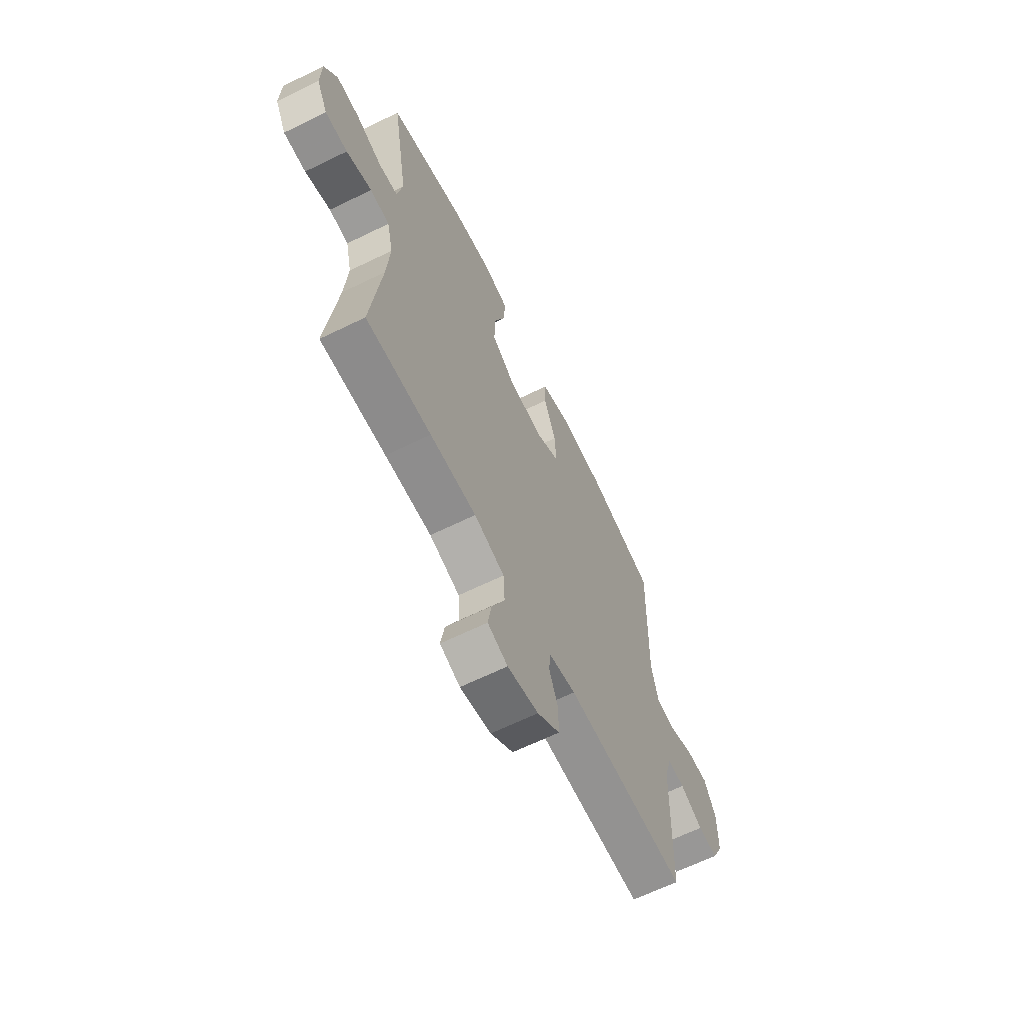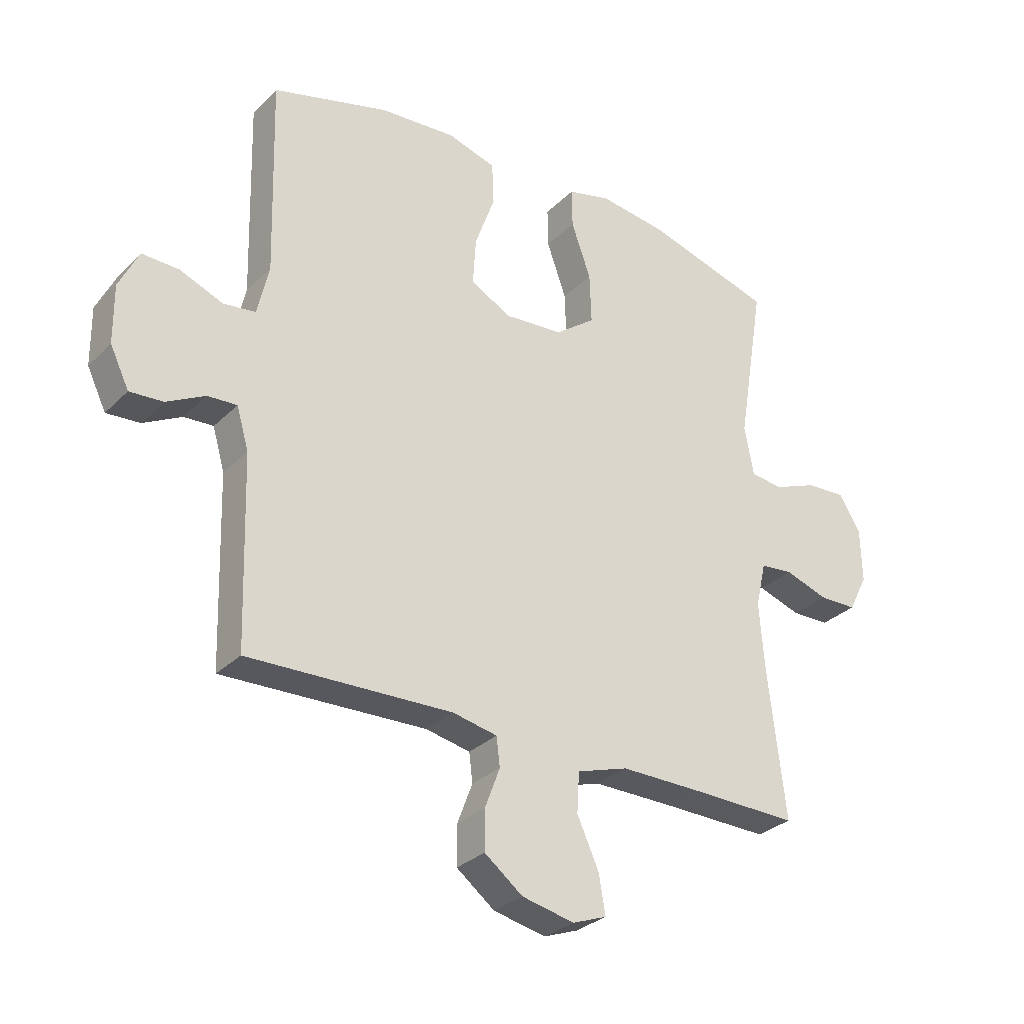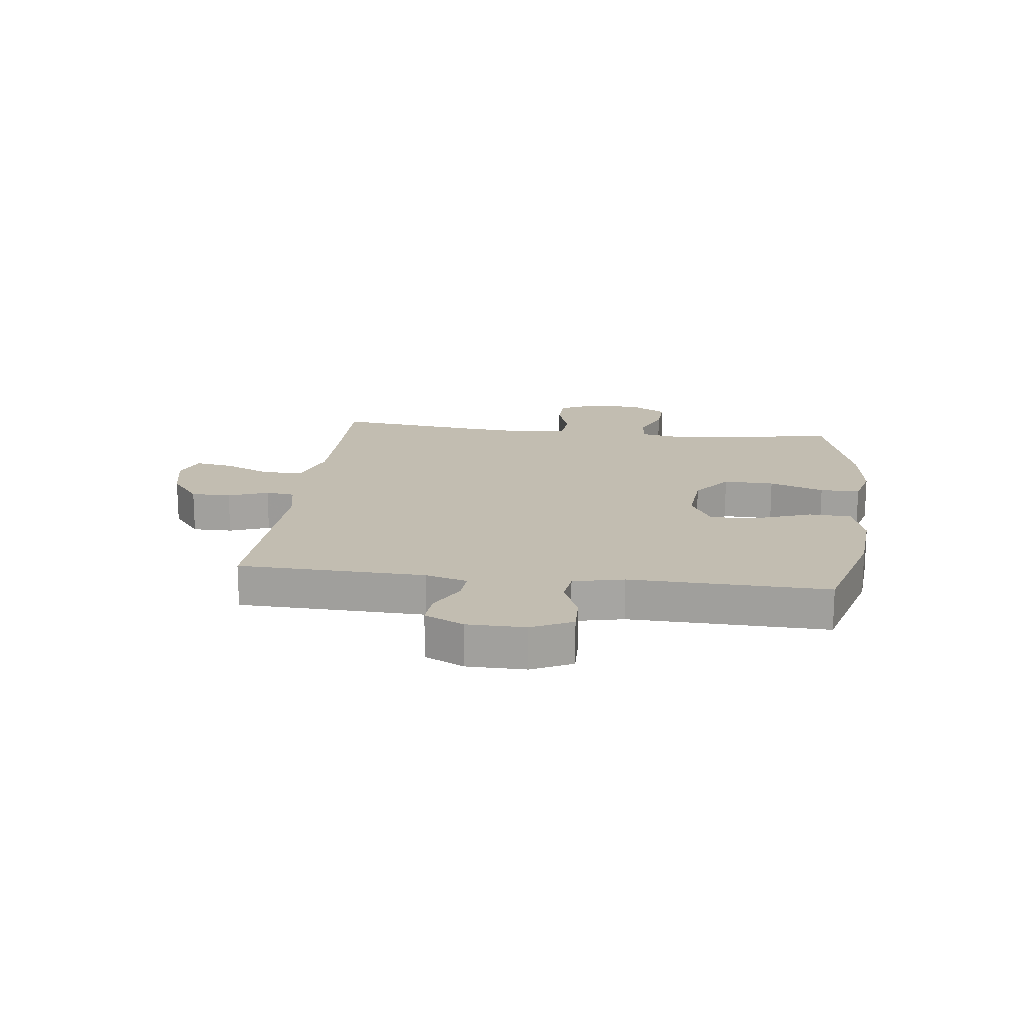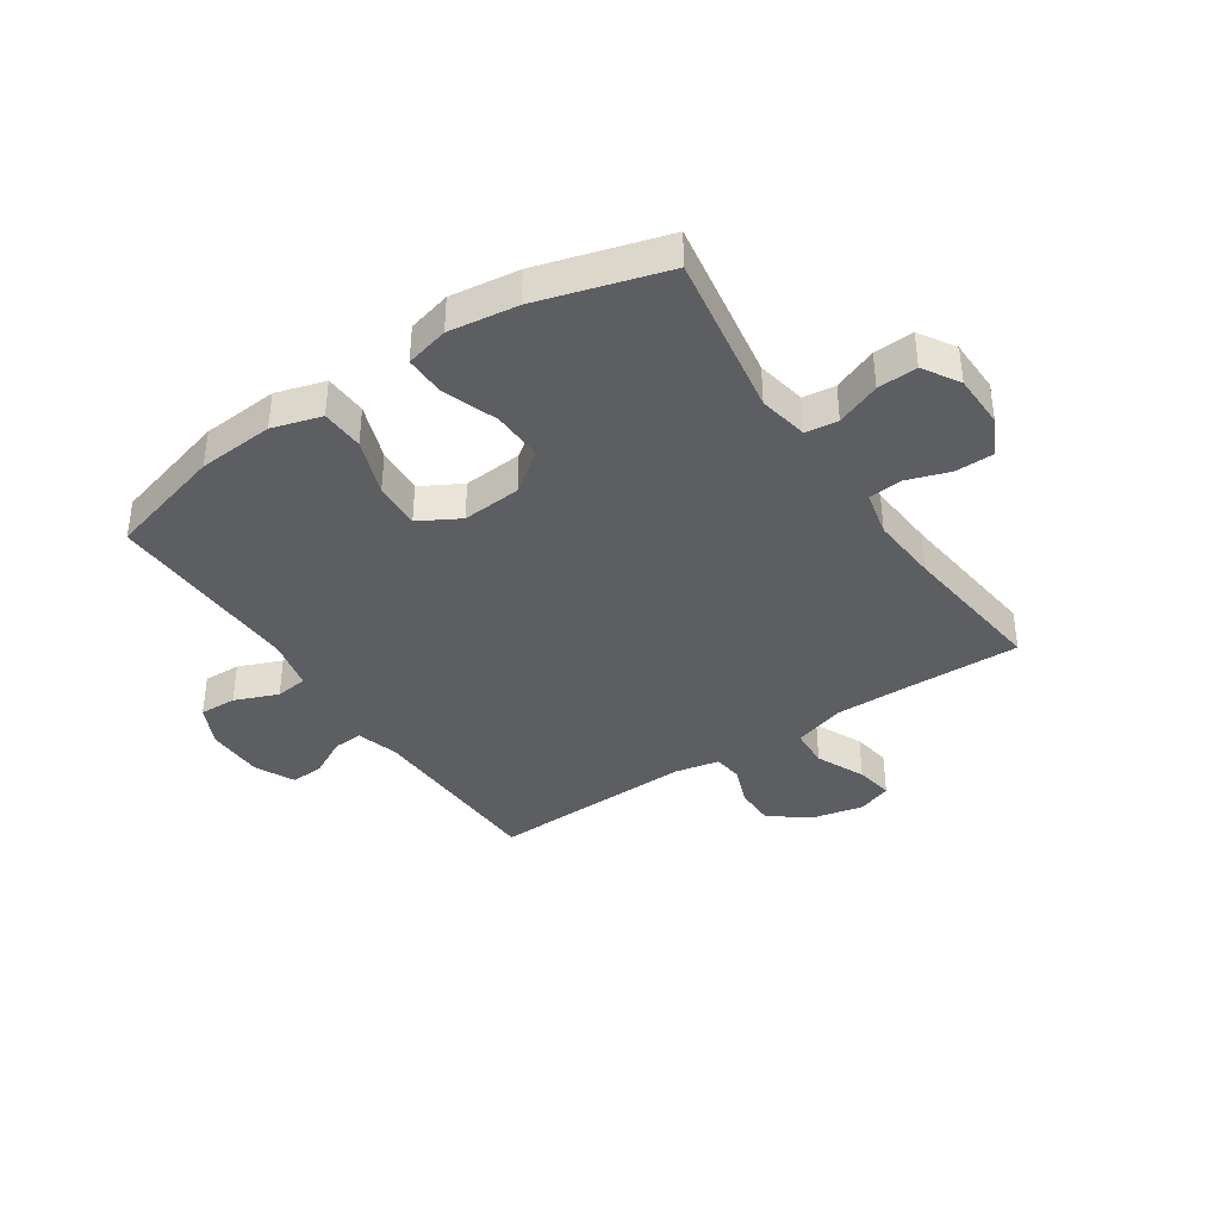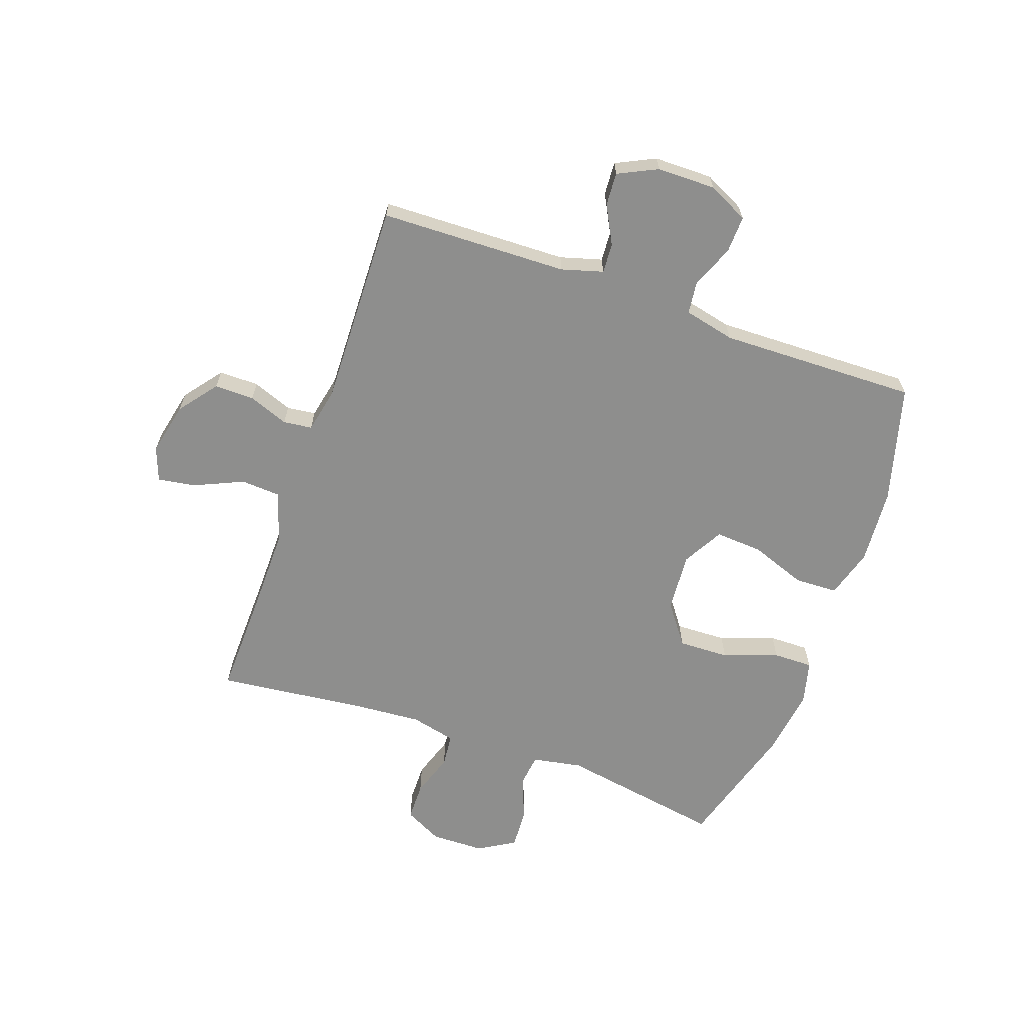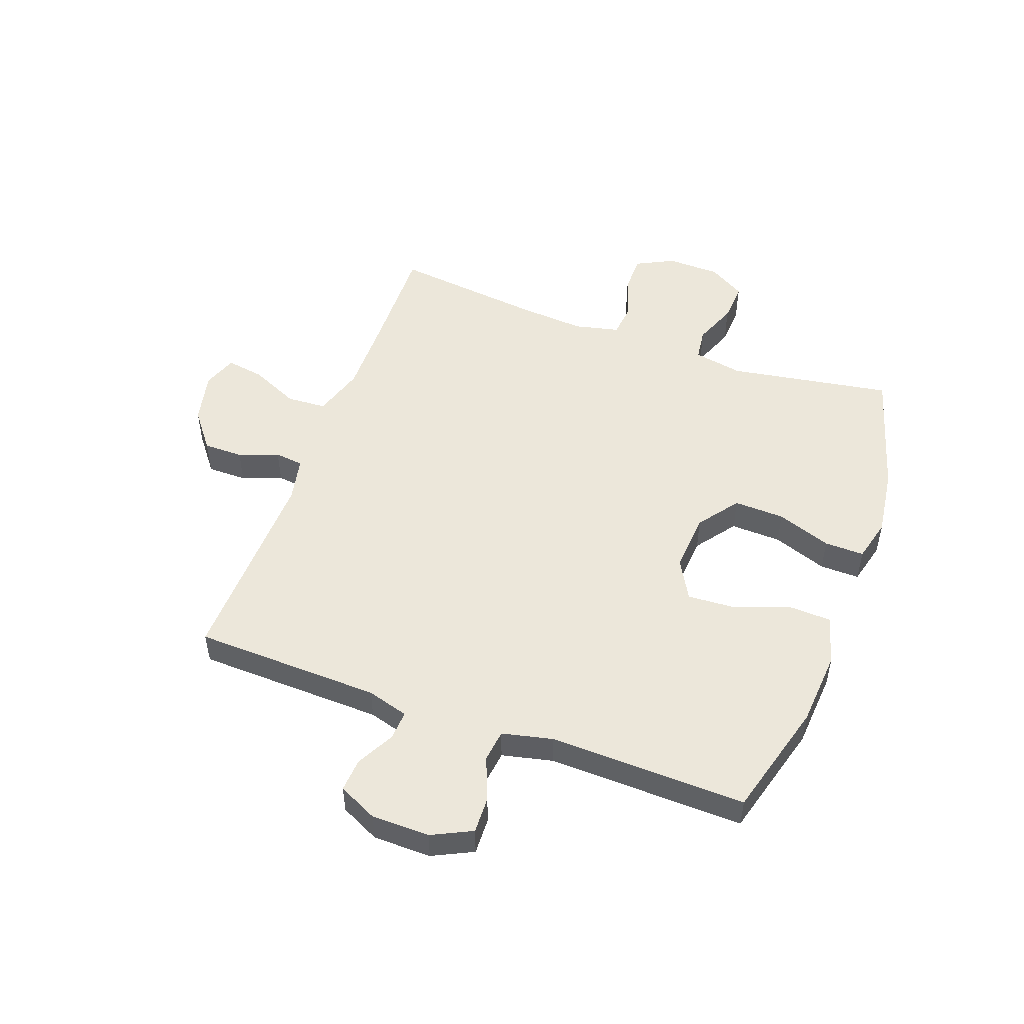
<metadata>
{"format":"obj","ext":"obj","renderer":"f3d","projection":"perspective","resolution":1024,"background":"white","views":[{"elev":-65.0,"azim":116.2,"up":"+Z"},{"elev":-30.0,"azim":-35.7,"up":"+Z"},{"elev":16.8,"azim":-82.9,"up":"+Y"},{"elev":-38.5,"azim":33.8,"up":"+Y"},{"elev":-64.9,"azim":-109.6,"up":"+Y"},{"elev":50.9,"azim":-70.0,"up":"+Y"}]}
</metadata>
<code>
v 0.5 0.07 -0.5
v 0.308 0.07 -0.496
v 0.172 0.07 -0.495
v 0.083 0.07 -0.523
v 0.079 0.07 -0.592
v 0.117 0.07 -0.676
v 0.128 0.07 -0.742
v 0.069 0.07 -0.764
v -0.022 0.07 -0.744
v -0.088 0.07 -0.693
v -0.088 0.07 -0.624
v -0.062 0.07 -0.555
v -0.068 0.07 -0.505
v -0.146 0.07 -0.489
v -0.5 0.07 -0.5
v -0.51 0.07 -0.175
v -0.531 0.07 -0.103
v -0.582 0.07 -0.106
v -0.648 0.07 -0.141
v -0.706 0.07 -0.145
v -0.739 0.07 -0.077
v -0.74 0.07 0.024
v -0.706 0.07 0.094
v -0.642 0.07 0.092
v -0.567 0.07 0.062
v -0.511 0.07 0.069
v -0.491 0.07 0.157
v -0.5 0.07 0.5
v -0.298 0.07 0.556
v -0.166 0.07 0.566
v -0.081 0.07 0.541
v -0.078 0.07 0.467
v -0.113 0.07 0.37
v -0.118 0.07 0.288
v -0.048 0.07 0.249
v 0.054 0.07 0.257
v 0.124 0.07 0.309
v 0.121 0.07 0.397
v 0.087 0.07 0.492
v 0.086 0.07 0.561
v 0.161 0.07 0.58
v 0.28 0.07 0.564
v 0.5 0.07 0.5
v 0.453 0.07 0.216
v 0.469 0.07 0.13
v 0.525 0.07 0.123
v 0.601 0.07 0.153
v 0.67 0.07 0.157
v 0.708 0.07 0.094
v 0.71 0.07 0.001
v 0.677 0.07 -0.064
v 0.611 0.07 -0.065
v 0.536 0.07 -0.04
v 0.479 0.07 -0.046
v 0.461 0.07 -0.124
v 0.47 0.07 -0.242
v 0.5 0 -0.5
v 0.308 0 -0.496
v 0.172 0 -0.495
v 0.083 0 -0.523
v 0.079 0 -0.592
v 0.117 0 -0.676
v 0.128 0 -0.742
v 0.069 0 -0.764
v -0.022 0 -0.744
v -0.088 0 -0.693
v -0.088 0 -0.624
v -0.062 0 -0.555
v -0.068 0 -0.505
v -0.146 0 -0.489
v -0.5 0 -0.5
v -0.51 0 -0.175
v -0.531 0 -0.103
v -0.582 0 -0.106
v -0.648 0 -0.141
v -0.706 0 -0.145
v -0.739 0 -0.077
v -0.74 0 0.024
v -0.706 0 0.094
v -0.642 0 0.092
v -0.567 0 0.062
v -0.511 0 0.069
v -0.491 0 0.157
v -0.5 0 0.5
v -0.298 0 0.556
v -0.166 0 0.566
v -0.081 0 0.541
v -0.078 0 0.467
v -0.113 0 0.37
v -0.118 0 0.288
v -0.048 0 0.249
v 0.054 0 0.257
v 0.124 0 0.309
v 0.121 0 0.397
v 0.087 0 0.492
v 0.086 0 0.561
v 0.161 0 0.58
v 0.28 0 0.564
v 0.5 0 0.5
v 0.453 0 0.216
v 0.469 0 0.13
v 0.525 0 0.123
v 0.601 0 0.153
v 0.67 0 0.157
v 0.708 0 0.094
v 0.71 0 0.001
v 0.677 0 -0.064
v 0.611 0 -0.065
v 0.536 0 -0.04
v 0.479 0 -0.046
v 0.461 0 -0.124
v 0.47 0 -0.242
f 51 52 53
f 50 51 53
f 49 50 53
f 48 49 53
f 47 48 53
f 46 47 53
f 45 46 53 54
f 44 45 54 55
f 42 43 44
f 41 42 44
f 40 41 44
f 39 40 44
f 38 39 44
f 37 38 44 55
f 31 32 33
f 30 31 33
f 29 30 33
f 28 29 33
f 27 28 33
f 26 27 33 34
f 23 24 25
f 22 23 25
f 21 22 25
f 20 21 25
f 19 20 25
f 18 19 25
f 17 18 25 26
f 26 34 35
f 17 26 35
f 16 17 35
f 10 11 12
f 9 10 12
f 8 9 12
f 7 8 12
f 6 7 12
f 5 6 12
f 4 5 12 13
f 3 4 13 14
f 56 1 2
f 2 3 14
f 56 2 14
f 55 56 14
f 37 55 14
f 36 37 14
f 16 35 36
f 15 16 36
f 14 15 36
f 109 108 107
f 109 107 106
f 109 106 105
f 109 105 104
f 109 104 103
f 109 103 102
f 110 109 102 101
f 111 110 101 100
f 100 99 98
f 100 98 97
f 100 97 96
f 100 96 95
f 100 95 94
f 111 100 94 93
f 89 88 87
f 89 87 86
f 89 86 85
f 89 85 84
f 89 84 83
f 90 89 83 82
f 81 80 79
f 81 79 78
f 81 78 77
f 81 77 76
f 81 76 75
f 81 75 74
f 82 81 74 73
f 91 90 82
f 91 82 73
f 91 73 72
f 68 67 66
f 68 66 65
f 68 65 64
f 68 64 63
f 68 63 62
f 68 62 61
f 69 68 61 60
f 70 69 60 59
f 58 57 112
f 70 59 58
f 70 58 112
f 70 112 111
f 70 111 93
f 70 93 92
f 92 91 72
f 92 72 71
f 92 71 70
f 1 57 58 2
f 2 58 59 3
f 3 59 60 4
f 4 60 61 5
f 5 61 62 6
f 6 62 63 7
f 7 63 64 8
f 8 64 65 9
f 9 65 66 10
f 10 66 67 11
f 11 67 68 12
f 12 68 69 13
f 13 69 70 14
f 14 70 71 15
f 15 71 72 16
f 16 72 73 17
f 17 73 74 18
f 18 74 75 19
f 19 75 76 20
f 20 76 77 21
f 21 77 78 22
f 22 78 79 23
f 23 79 80 24
f 24 80 81 25
f 25 81 82 26
f 26 82 83 27
f 27 83 84 28
f 28 84 85 29
f 29 85 86 30
f 30 86 87 31
f 31 87 88 32
f 32 88 89 33
f 33 89 90 34
f 34 90 91 35
f 35 91 92 36
f 36 92 93 37
f 37 93 94 38
f 38 94 95 39
f 39 95 96 40
f 40 96 97 41
f 41 97 98 42
f 42 98 99 43
f 43 99 100 44
f 44 100 101 45
f 45 101 102 46
f 46 102 103 47
f 47 103 104 48
f 48 104 105 49
f 49 105 106 50
f 50 106 107 51
f 51 107 108 52
f 52 108 109 53
f 53 109 110 54
f 54 110 111 55
f 55 111 112 56
f 56 112 57 1

</code>
